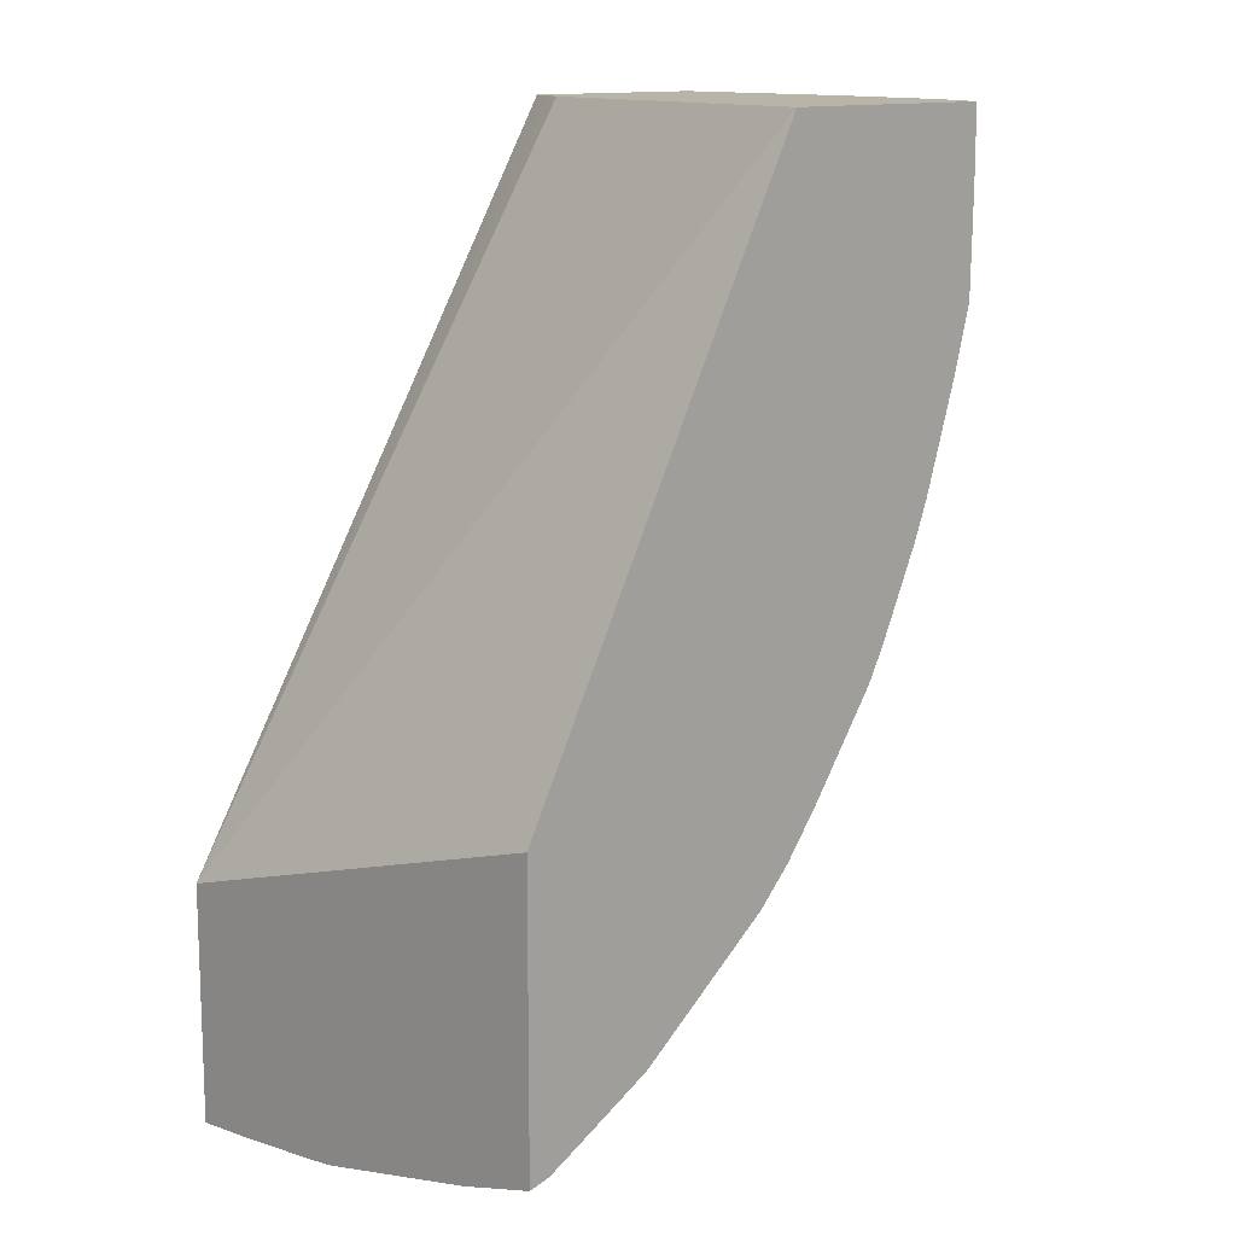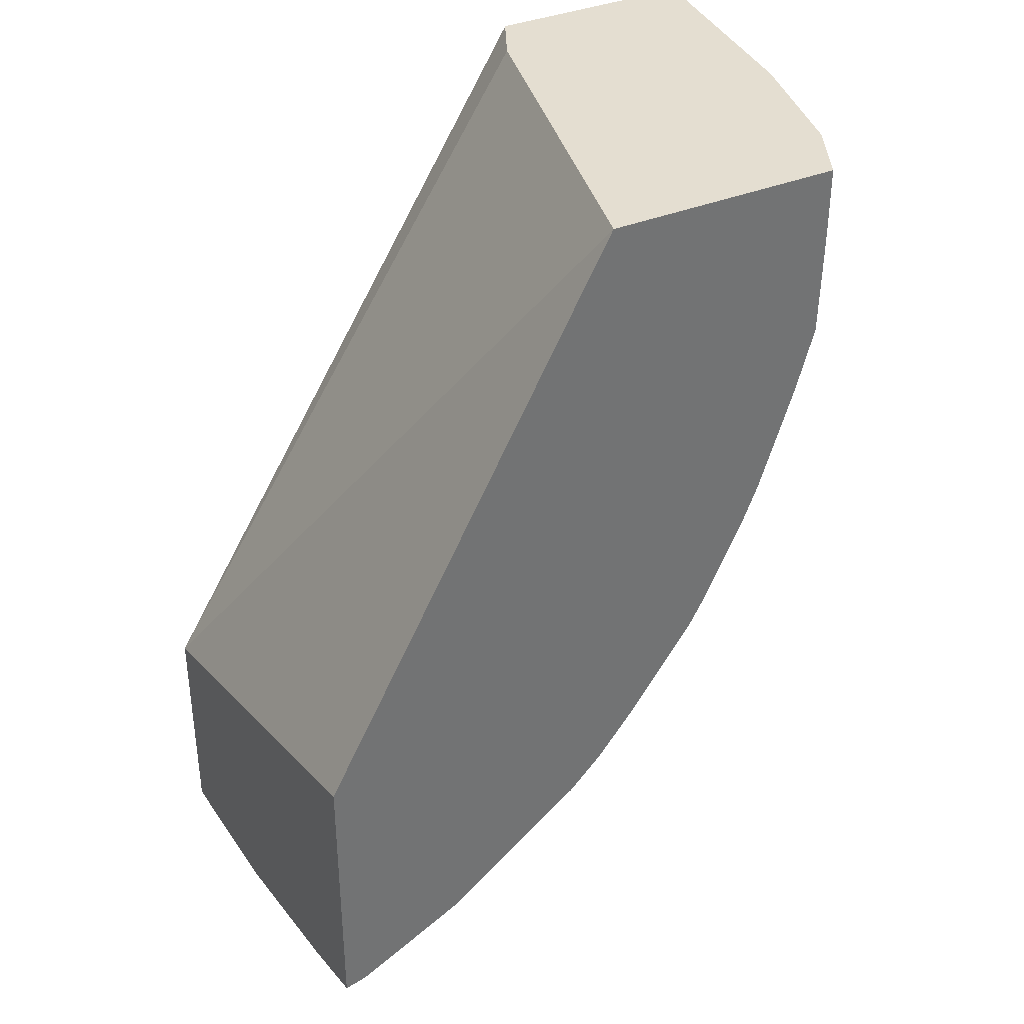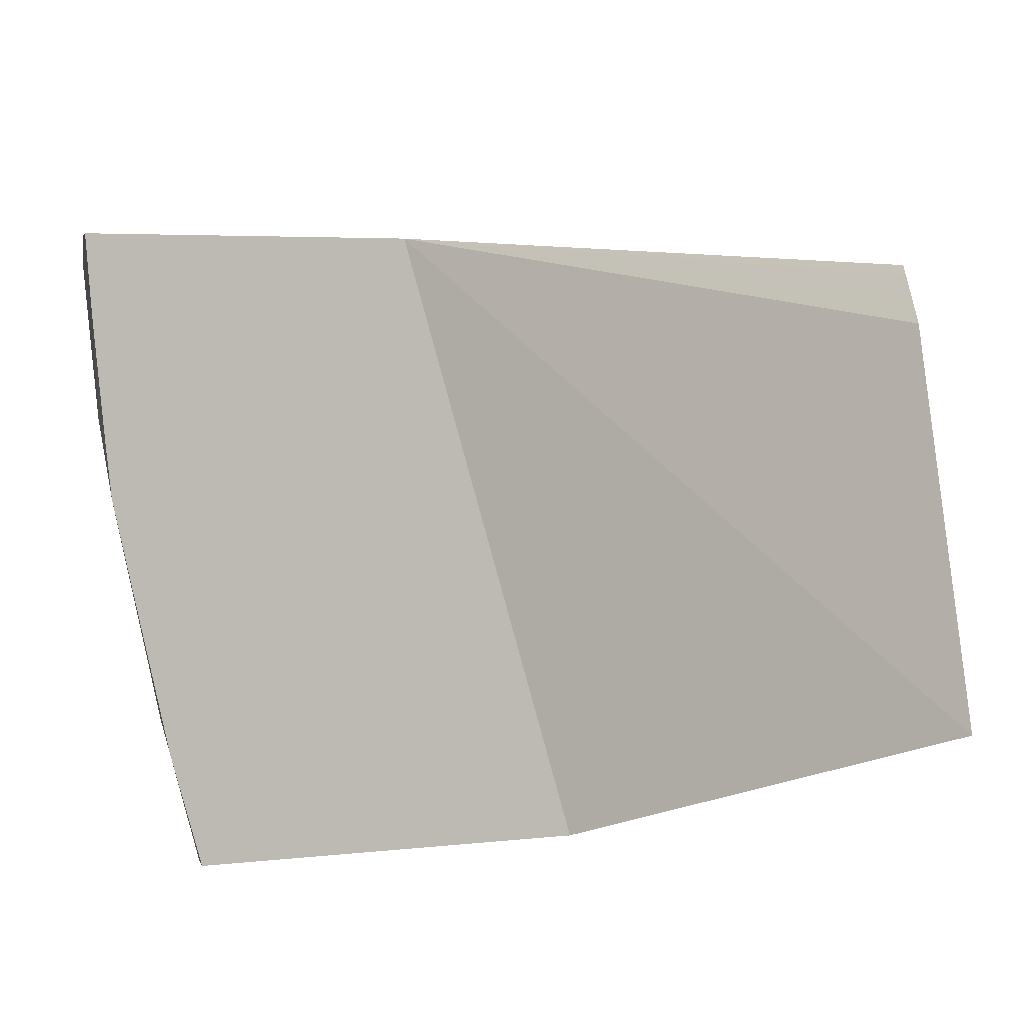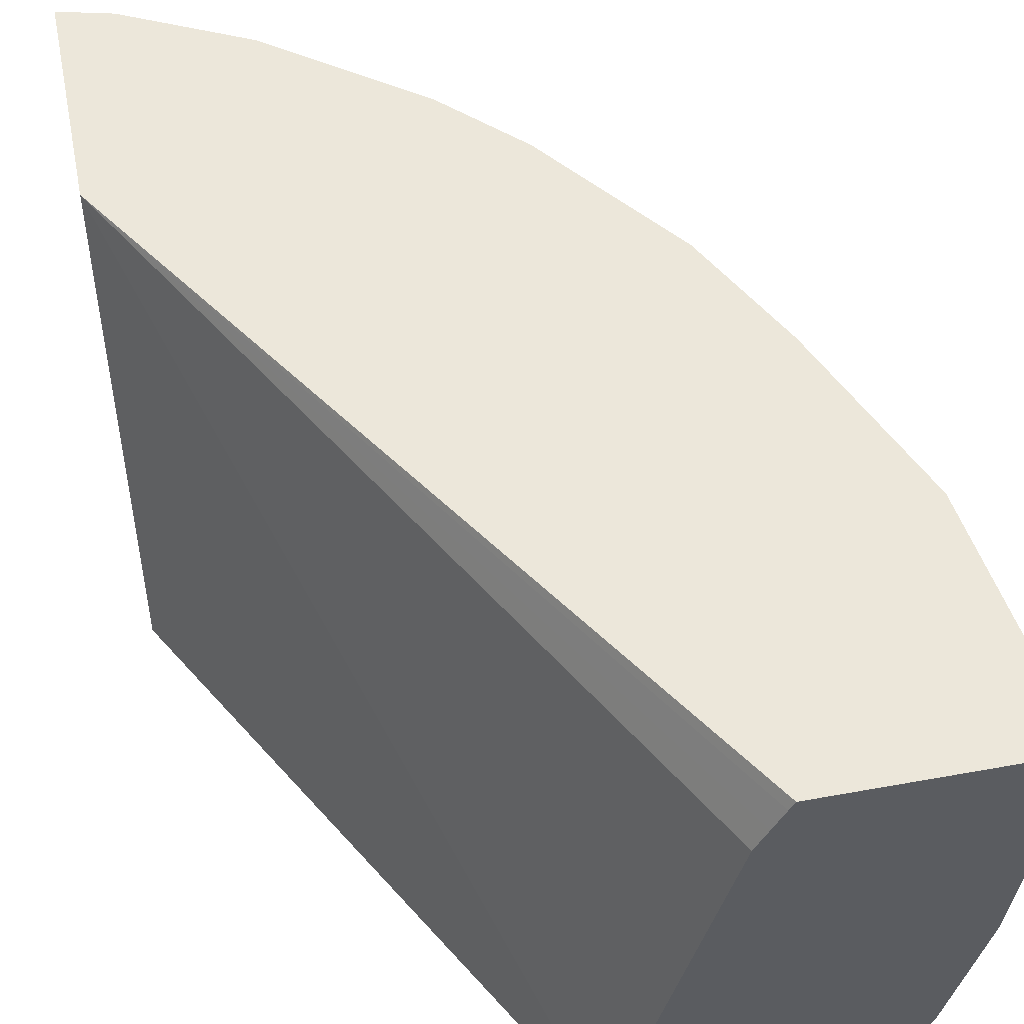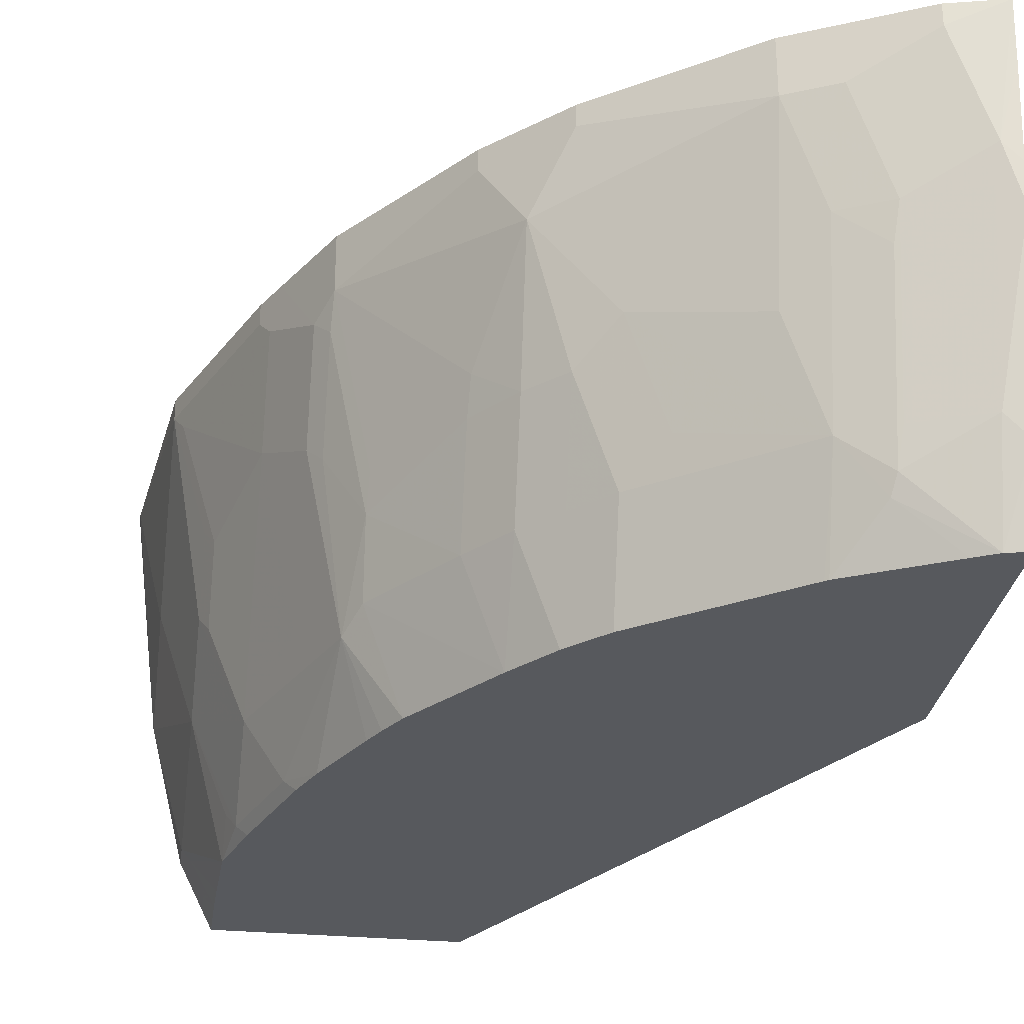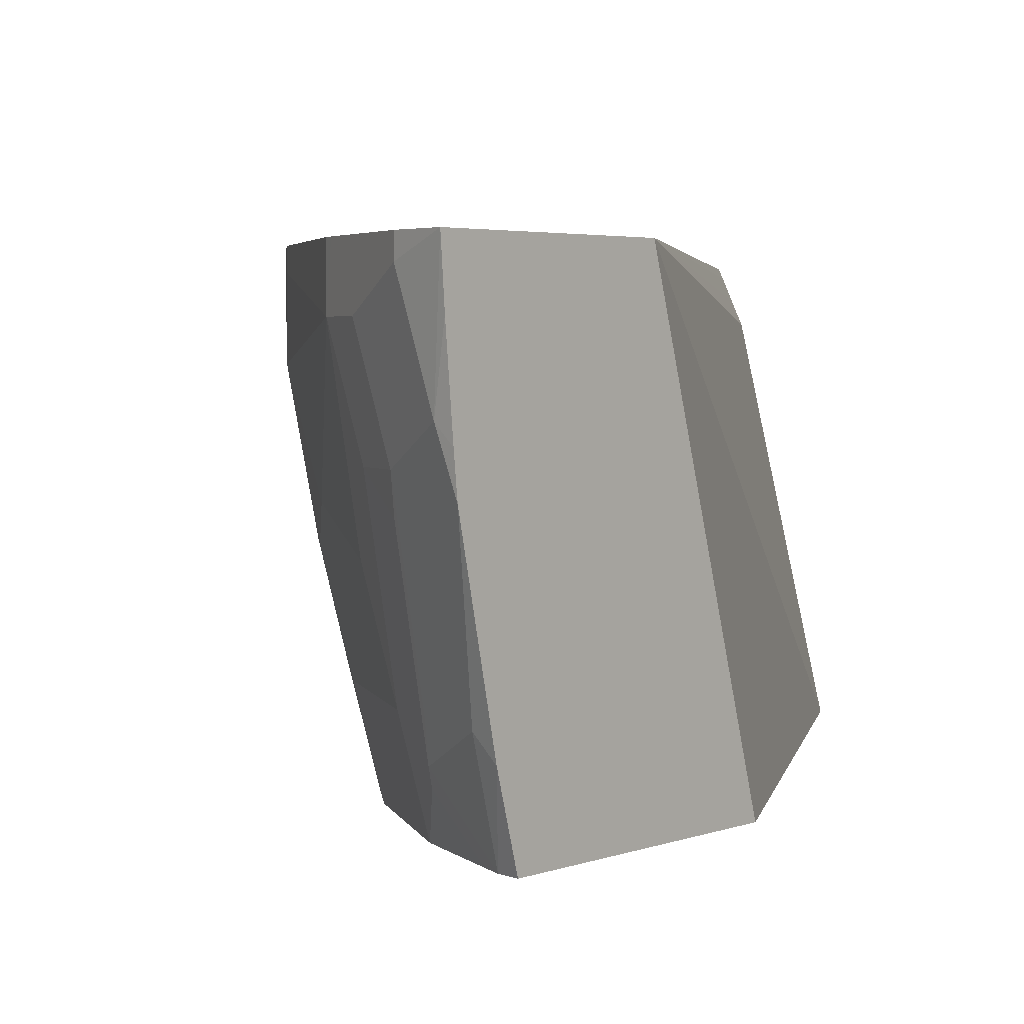
<metadata>
{"format":"obj","ext":"obj","renderer":"f3d","projection":"perspective","resolution":1024,"background":"white","views":[{"elev":13.0,"azim":-45.2,"up":"+Z"},{"elev":36.4,"azim":-28.4,"up":"+Z"},{"elev":3.6,"azim":-114.4,"up":"+Y"},{"elev":51.5,"azim":-11.2,"up":"+Y"},{"elev":-29.2,"azim":171.9,"up":"+Y"},{"elev":3.5,"azim":-140.5,"up":"+Y"}]}
</metadata>
<code>
v 0.5418 -0.5342 -0.0005453
v 0.5265 -0.6584 -0.0005453
v 0.5418 -0.5342 -0.007529
v 0.4289 -0.5342 -0.0005453
v 0.5264 -0.6589 -0.0005453
v 0.5267 -0.6208 -0.05647
v 0.5267 -0.5832 -0.0941
v 0.5267 -0.5455 -0.1317
v 0.5267 -0.5342 -0.1317
v 0.4262 -0.5394 -0.0005453
v 0.1978 -0.5342 -0.3714
v 0.5079 -0.7336 -0.0005453
v 0.5079 -0.7336 -0.01883
v 0.5079 -0.7148 -0.05647
v 0.5079 -0.696 -0.0941
v 0.5079 -0.6584 -0.1317
v 0.5079 -0.6208 -0.1505
v 0.522 -0.555 -0.1411
v 0.4844 -0.555 -0.2351
v 0.4891 -0.5455 -0.2258
v 0.4891 -0.5342 -0.2258
v 0.4201 -0.5516 -0.0005453
v 0.1978 -0.5342 -0.496
v 0.1978 -0.769 -0.3011
v 0.3618 -0.769 -0.0005453
v 0.4138 -0.5644 -0.0005453
v 0.5077 -0.734 -0.0005453
v 0.5016 -0.7462 -0.01883
v 0.4902 -0.769 -0.03435
v 0.5032 -0.743 -0.02824
v 0.4891 -0.769 -0.0941
v 0.4891 -0.7525 -0.1129
v 0.4844 -0.7619 -0.1223
v 0.4844 -0.7242 -0.1599
v 0.5032 -0.6678 -0.1411
v 0.5032 -0.6302 -0.1599
v 0.4844 -0.6114 -0.2164
v 0.4803 -0.5342 -0.2433
v 0.4656 -0.5738 -0.2727
v 0.2258 -0.5342 -0.4891
v 0.2258 -0.5455 -0.4891
v 0.2069 -0.602 -0.4891
v 0.1978 -0.5644 -0.4936
v 0.1978 -0.769 -0.4535
v 0.4902 -0.769 -0.0005453
v 0.4954 -0.7587 -0.0005453
v 0.4954 -0.7587 -0.01883
v 0.4899 -0.769 -0.05428
v 0.479 -0.769 -0.1295
v 0.4656 -0.7619 -0.1787
v 0.4467 -0.7242 -0.2539
v 0.4656 -0.7054 -0.2164
v 0.4656 -0.6302 -0.2539
v 0.4577 -0.5644 -0.2884
v 0.4615 -0.5342 -0.2809
v 0.4585 -0.5832 -0.2821
v 0.2458 -0.5342 -0.4791
v 0.2634 -0.5644 -0.4703
v 0.2446 -0.6208 -0.4703
v 0.2093 -0.6208 -0.4844
v 0.1978 -0.631 -0.4869
v 0.1978 -0.6111 -0.4891
v 0.1978 -0.7263 -0.4656
v 0.2094 -0.769 -0.4509
v 0.4601 -0.769 -0.186
v 0.4522 -0.769 -0.2055
v 0.4335 -0.769 -0.2446
v 0.4279 -0.769 -0.2556
v 0.4201 -0.769 -0.2696
v 0.4389 -0.7148 -0.2696
v 0.4397 -0.6772 -0.2821
v 0.4585 -0.6396 -0.2633
v 0.4577 -0.5342 -0.2884
v 0.4389 -0.6584 -0.2884
v 0.4013 -0.6396 -0.3448
v 0.3825 -0.5832 -0.3825
v 0.4013 -0.5455 -0.3637
v 0.2834 -0.5342 -0.4602
v 0.2885 -0.5644 -0.4577
v 0.2697 -0.6208 -0.4577
v 0.2469 -0.6396 -0.4656
v 0.2446 -0.7148 -0.4515
v 0.2093 -0.7148 -0.4656
v 0.2469 -0.7336 -0.4467
v 0.2493 -0.743 -0.442
v 0.2205 -0.769 -0.4453
v 0.3832 -0.769 -0.3205
v 0.4021 -0.7148 -0.3198
v 0.4021 -0.6584 -0.3386
v 0.4013 -0.5342 -0.3637
v 0.3825 -0.6584 -0.3637
v 0.3637 -0.6584 -0.3825
v 0.3449 -0.6396 -0.4013
v 0.3637 -0.5455 -0.4013
v 0.2885 -0.5342 -0.4577
v 0.2885 -0.6584 -0.4389
v 0.2697 -0.7148 -0.4389
v 0.2443 -0.769 -0.4332
v 0.2697 -0.769 -0.4201
v 0.3637 -0.769 -0.3448
v 0.3825 -0.7148 -0.3448
v 0.3637 -0.5342 -0.4013
v 0.3637 -0.7148 -0.3637
v 0.3449 -0.7148 -0.3825
v 0.3261 -0.696 -0.4013
v 0.2714 -0.769 -0.4188
v 0.3449 -0.769 -0.3637
f 54 56 71
f 54 73 55
f 51 72 53
f 51 67 68
f 51 70 71
f 51 69 70
f 51 68 69
f 54 71 74
f 51 71 72
f 54 74 75
f 59 81 84
f 54 76 77
f 54 77 90
f 54 90 73
f 56 72 71
f 57 78 58
f 58 78 79
f 58 79 80
f 58 80 59
f 59 80 81
f 51 66 67
f 59 84 82
f 54 75 76
f 50 66 51
f 39 72 56
f 44 63 64
f 33 65 50
f 59 82 83
f 33 50 34
f 34 50 51
f 34 51 52
f 34 52 37
f 34 37 36
f 34 36 35
f 37 52 51
f 37 51 53
f 37 53 39
f 38 39 54
f 38 54 55
f 39 56 54
f 39 53 72
f 40 57 41
f 41 57 58
f 41 58 59
f 41 59 42
f 42 60 61
f 42 61 62
f 42 62 43
f 42 59 60
f 50 65 66
f 59 83 60
f 79 102 94
f 61 83 63
f 84 97 85
f 85 98 86
f 85 97 99
f 85 99 98
f 87 100 101
f 87 101 88
f 88 101 91
f 88 91 89
f 91 101 103
f 91 103 92
f 92 103 104
f 92 104 105
f 92 105 93
f 93 105 97
f 93 97 96
f 97 105 104
f 97 104 106
f 97 106 99
f 100 107 104
f 100 104 103
f 100 103 101
f 104 107 106
f 33 49 65
f 82 84 83
f 60 83 61
f 80 84 81
f 79 93 96
f 63 83 64
f 64 84 85
f 64 85 86
f 64 83 84
f 69 87 70
f 70 87 88
f 70 88 71
f 71 88 89
f 71 89 75
f 71 75 74
f 75 89 91
f 75 91 76
f 76 91 92
f 76 92 93
f 76 93 79
f 76 79 94
f 76 94 102
f 76 102 90
f 76 90 77
f 78 95 79
f 79 96 97
f 79 97 80
f 79 95 102
f 80 97 84
f 31 33 32
f 24 65 49
f 30 48 31
f 3 5 6
f 3 6 7
f 3 7 8
f 4 11 10
f 5 12 13
f 5 13 14
f 5 14 15
f 5 15 6
f 6 15 7
f 7 15 16
f 2 5 3
f 7 16 8
f 8 17 18
f 8 18 19
f 8 19 20
f 8 20 21
f 8 21 9
f 10 11 22
f 11 23 43
f 11 43 62
f 11 62 61
f 11 61 63
f 8 16 17
f 1 5 2
f 1 12 5
f 1 27 12
f 31 49 33
f 1 2 3
f 1 3 9
f 1 9 21
f 1 21 38
f 1 38 55
f 1 55 73
f 1 73 90
f 1 90 102
f 1 102 95
f 1 95 78
f 1 78 57
f 1 57 40
f 1 40 23
f 1 23 11
f 1 11 4
f 1 4 10
f 1 10 22
f 1 22 26
f 1 26 25
f 1 25 45
f 1 45 46
f 1 46 27
f 11 63 44
f 11 44 24
f 3 8 9
f 11 25 26
f 24 64 86
f 24 86 98
f 24 98 99
f 24 99 106
f 24 106 107
f 24 107 100
f 24 100 87
f 24 87 69
f 24 69 68
f 24 68 67
f 24 67 66
f 24 66 65
f 24 49 31
f 24 31 48
f 24 48 29
f 24 29 45
f 24 45 25
f 27 46 47
f 27 47 28
f 11 24 25
f 29 48 30
f 29 47 46
f 29 46 45
f 24 44 64
f 23 42 43
f 28 47 29
f 23 40 41
f 23 41 42
f 11 26 22
f 12 27 13
f 13 28 29
f 13 29 30
f 13 30 31
f 13 31 14
f 14 31 15
f 15 31 32
f 15 32 33
f 15 33 34
f 13 27 28
f 19 39 38
f 16 34 35
f 16 35 36
f 16 36 17
f 17 36 18
f 18 36 37
f 18 37 19
f 19 38 20
f 19 37 39
f 20 38 21
f 15 34 16

</code>
